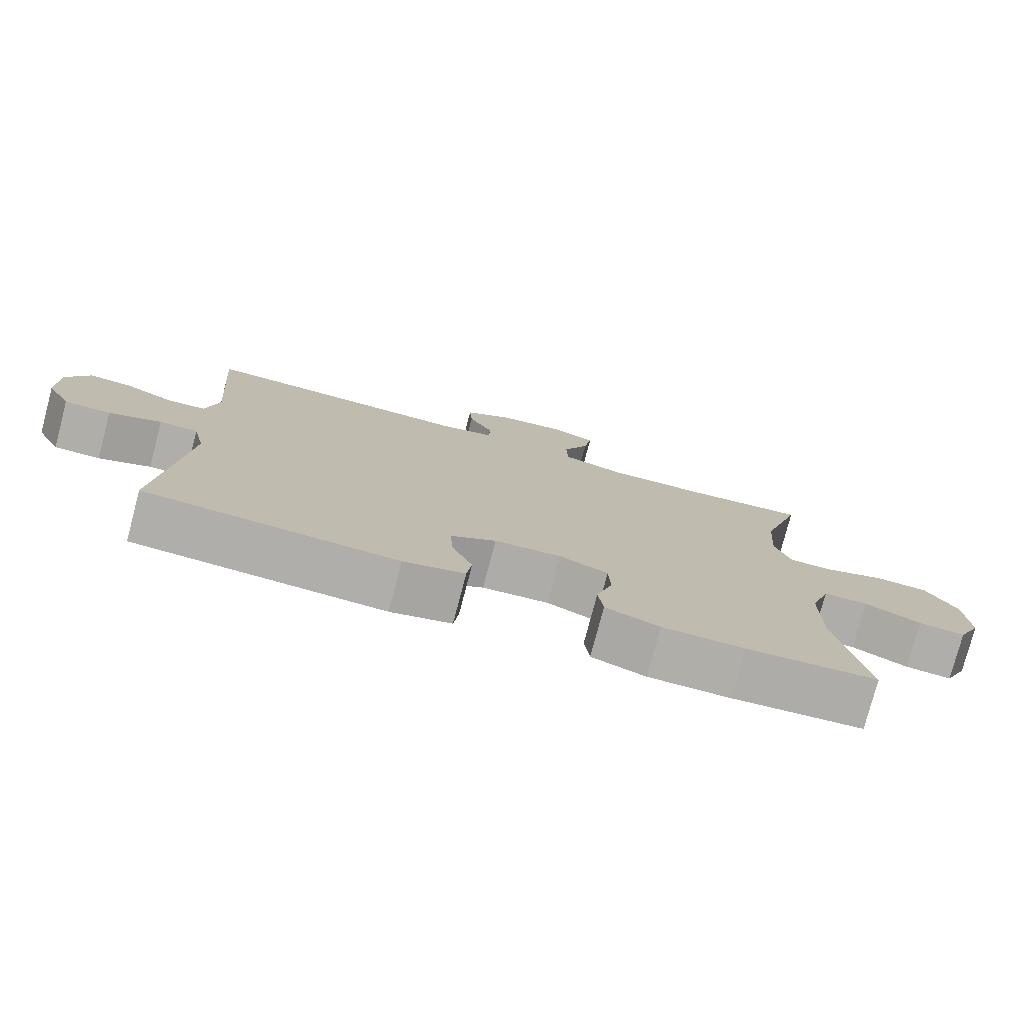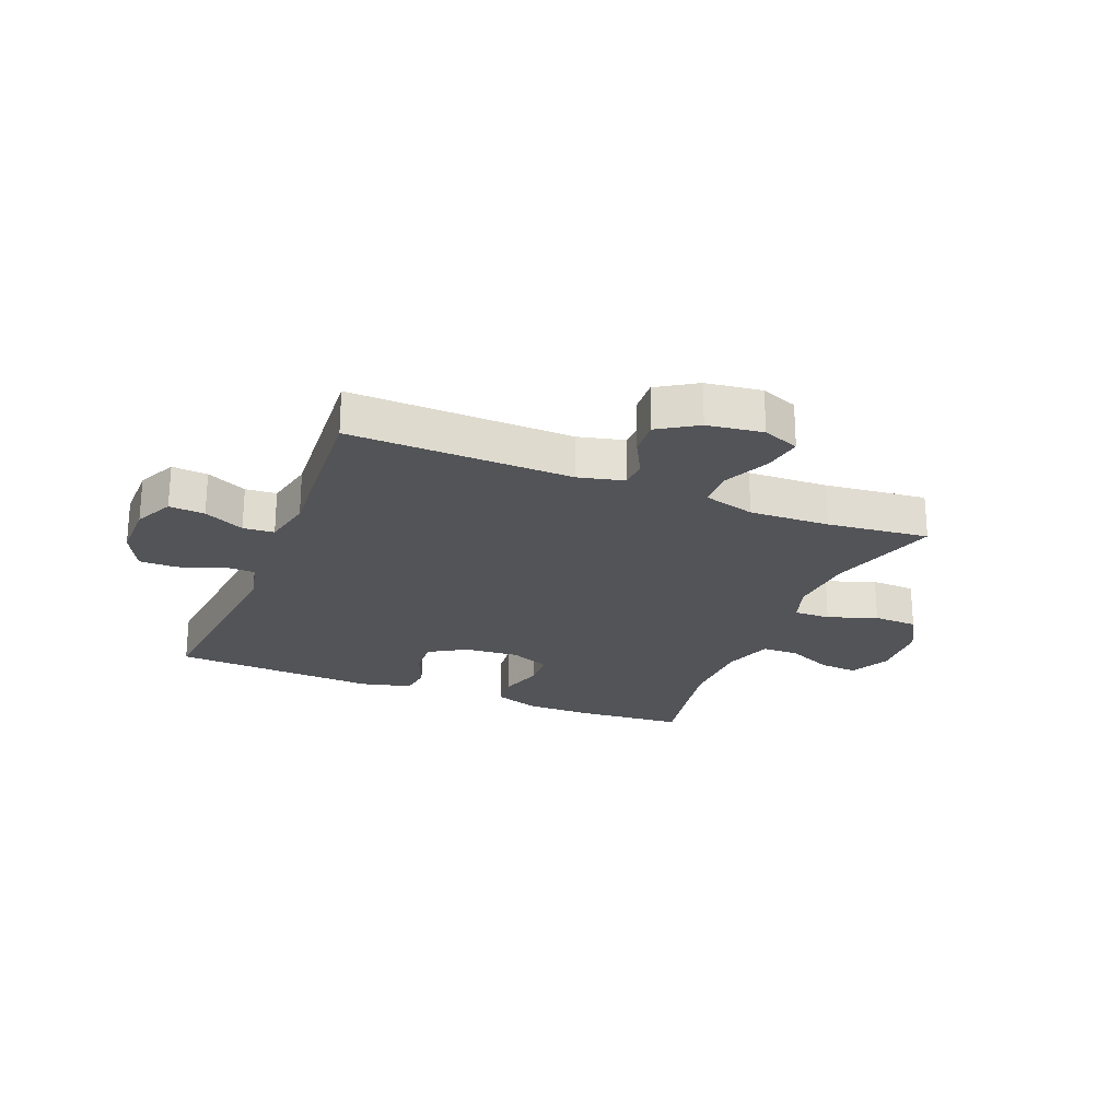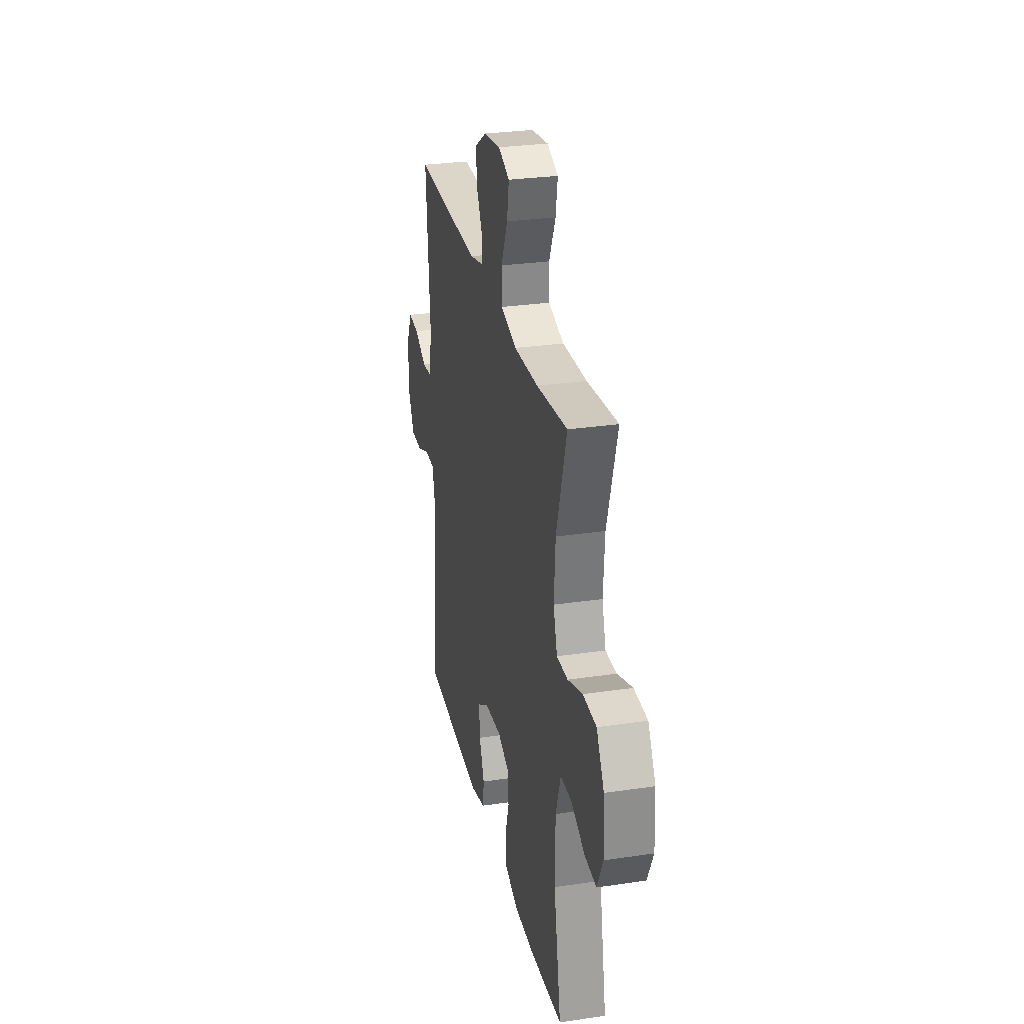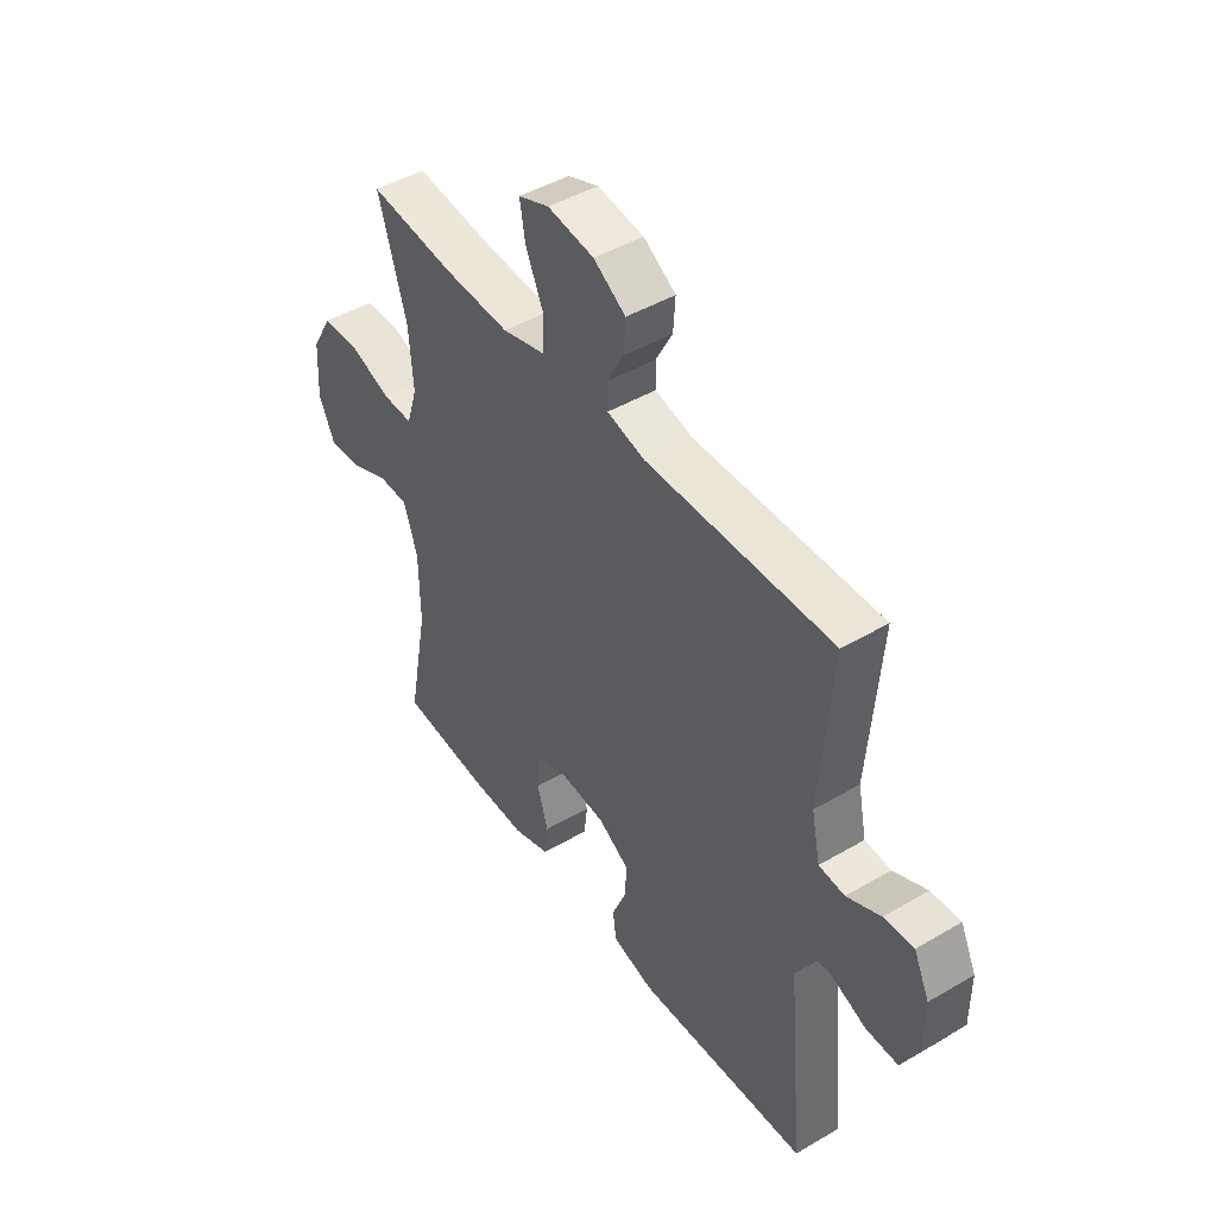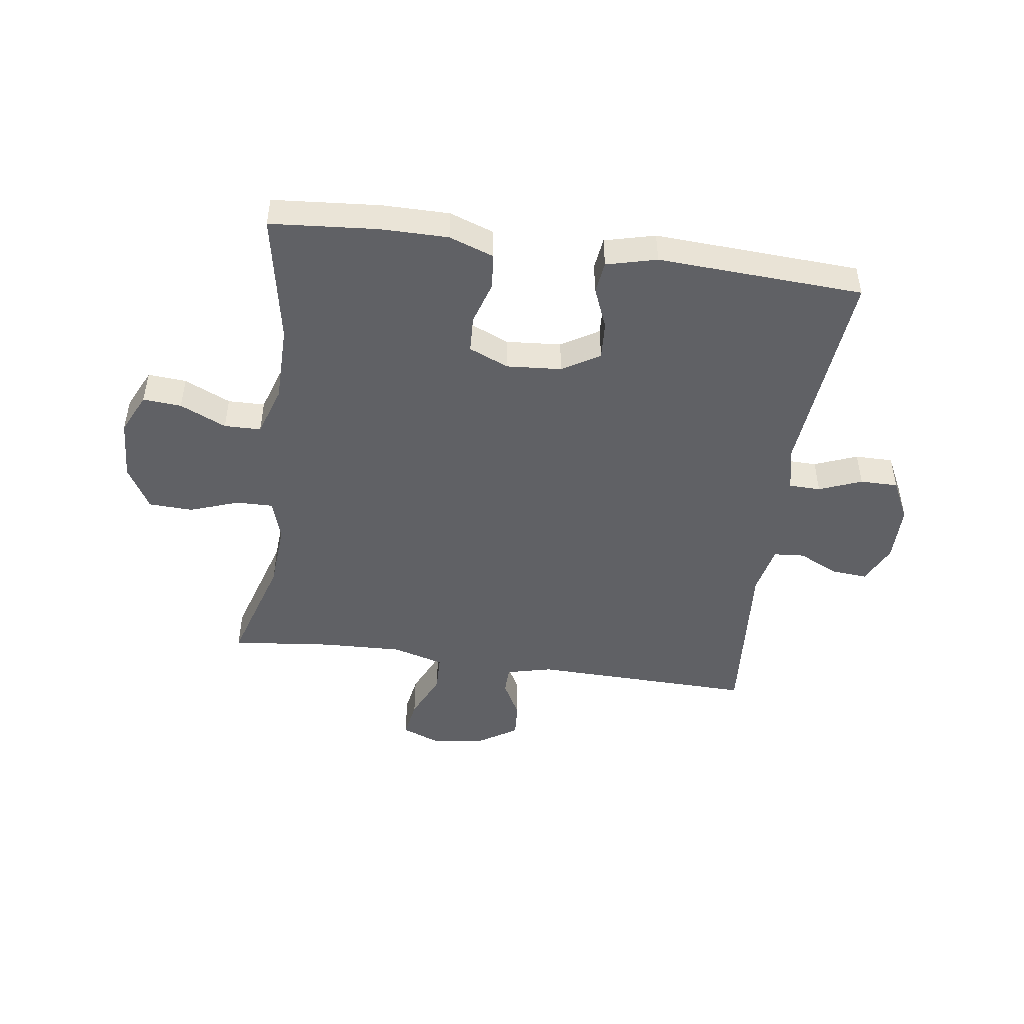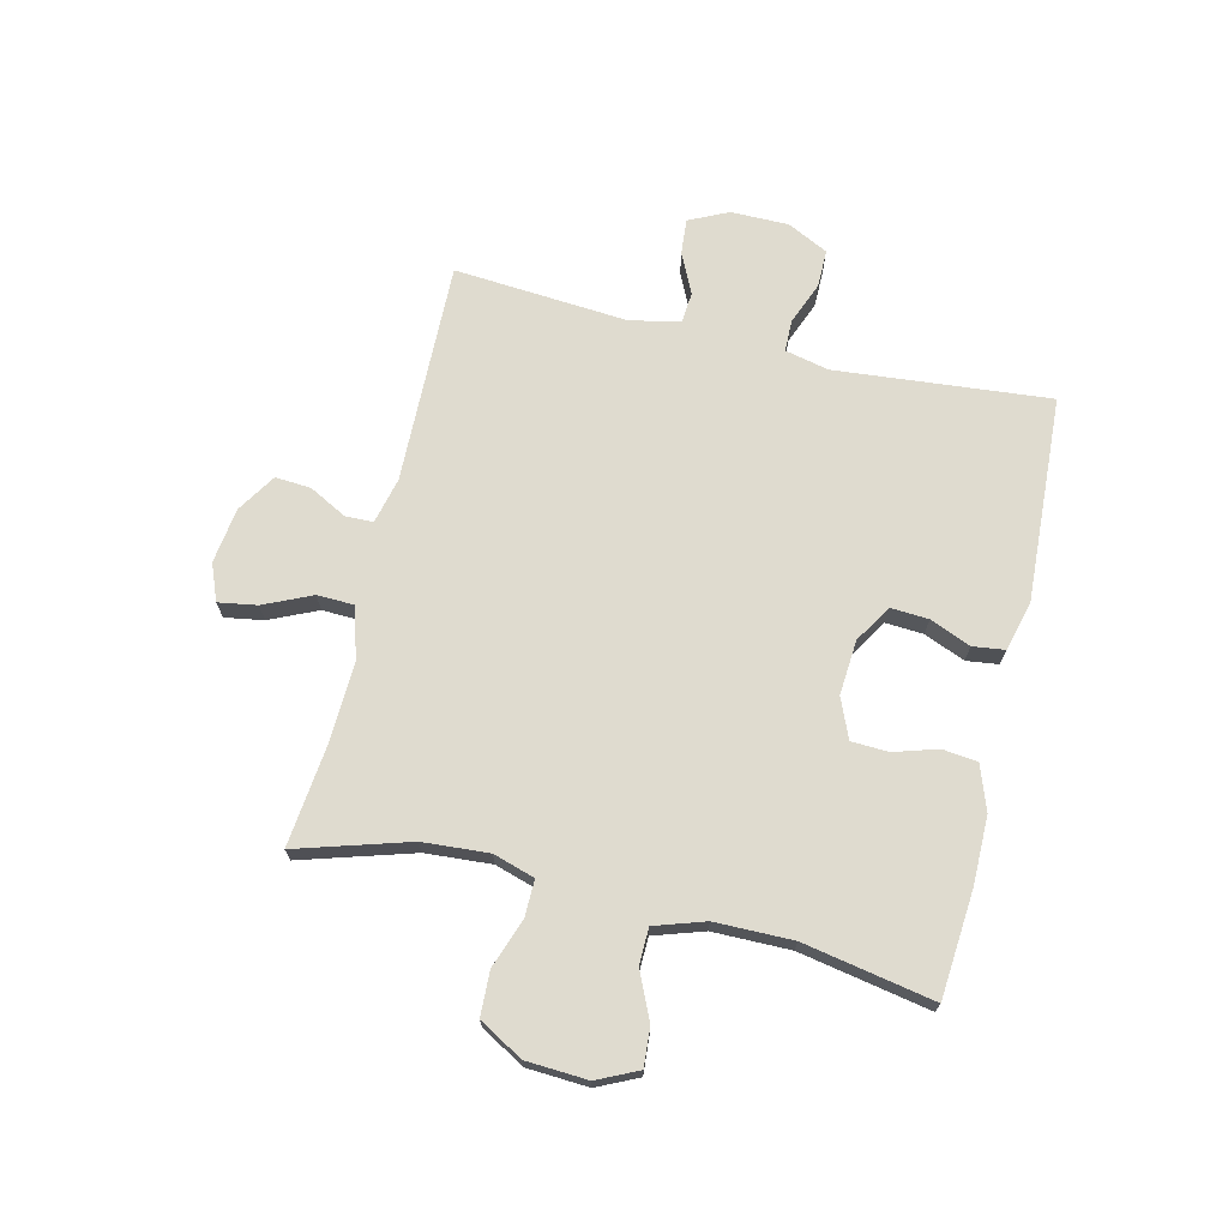
<metadata>
{"format":"obj","ext":"obj","renderer":"f3d","projection":"perspective","resolution":1024,"background":"white","views":[{"elev":-77.5,"azim":-14.8,"up":"+Z"},{"elev":-23.4,"azim":-22.0,"up":"+Y"},{"elev":28.8,"azim":77.5,"up":"+Z"},{"elev":45.8,"azim":-124.0,"up":"+Z"},{"elev":-47.5,"azim":172.0,"up":"+Y"},{"elev":70.3,"azim":103.4,"up":"+Y"}]}
</metadata>
<code>
v -0.5 0.07 0.5
v -0.119 0.07 0.491
v -0.041 0.07 0.51
v -0.04 0.07 0.558
v -0.074 0.07 0.622
v -0.078 0.07 0.683
v -0.012 0.07 0.725
v 0.083 0.07 0.738
v 0.146 0.07 0.713
v 0.135 0.07 0.647
v 0.098 0.07 0.565
v 0.1 0.07 0.501
v 0.189 0.07 0.476
v 0.326 0.07 0.481
v 0.5 0.07 0.5
v 0.442 0.07 0.308
v 0.434 0.07 0.195
v 0.456 0.07 0.124
v 0.519 0.07 0.125
v 0.603 0.07 0.155
v 0.679 0.07 0.152
v 0.722 0.07 0.077
v 0.728 0.07 -0.028
v 0.695 0.07 -0.098
v 0.629 0.07 -0.093
v 0.55 0.07 -0.057
v 0.487 0.07 -0.058
v 0.459 0.07 -0.144
v 0.458 0.07 -0.277
v 0.5 0.07 -0.5
v 0.316 0.07 -0.515
v 0.201 0.07 -0.515
v 0.125 0.07 -0.488
v 0.118 0.07 -0.428
v 0.141 0.07 -0.353
v 0.138 0.07 -0.29
v 0.07 0.07 -0.261
v -0.024 0.07 -0.268
v -0.088 0.07 -0.307
v -0.084 0.07 -0.372
v -0.055 0.07 -0.442
v -0.062 0.07 -0.497
v -0.148 0.07 -0.519
v -0.5 0.07 -0.5
v -0.466 0.07 -0.133
v -0.483 0.07 -0.058
v -0.537 0.07 -0.057
v -0.61 0.07 -0.086
v -0.675 0.07 -0.086
v -0.71 0.07 -0.016
v -0.71 0.07 0.083
v -0.678 0.07 0.15
v -0.617 0.07 0.145
v -0.548 0.07 0.112
v -0.495 0.07 0.116
v -0.477 0.07 0.202
v -0.5 0 0.5
v -0.119 0 0.491
v -0.041 0 0.51
v -0.04 0 0.558
v -0.074 0 0.622
v -0.078 0 0.683
v -0.012 0 0.725
v 0.083 0 0.738
v 0.146 0 0.713
v 0.135 0 0.647
v 0.098 0 0.565
v 0.1 0 0.501
v 0.189 0 0.476
v 0.326 0 0.481
v 0.5 0 0.5
v 0.442 0 0.308
v 0.434 0 0.195
v 0.456 0 0.124
v 0.519 0 0.125
v 0.603 0 0.155
v 0.679 0 0.152
v 0.722 0 0.077
v 0.728 0 -0.028
v 0.695 0 -0.098
v 0.629 0 -0.093
v 0.55 0 -0.057
v 0.487 0 -0.058
v 0.459 0 -0.144
v 0.458 0 -0.277
v 0.5 0 -0.5
v 0.316 0 -0.515
v 0.201 0 -0.515
v 0.125 0 -0.488
v 0.118 0 -0.428
v 0.141 0 -0.353
v 0.138 0 -0.29
v 0.07 0 -0.261
v -0.024 0 -0.268
v -0.088 0 -0.307
v -0.084 0 -0.372
v -0.055 0 -0.442
v -0.062 0 -0.497
v -0.148 0 -0.519
v -0.5 0 -0.5
v -0.466 0 -0.133
v -0.483 0 -0.058
v -0.537 0 -0.057
v -0.61 0 -0.086
v -0.675 0 -0.086
v -0.71 0 -0.016
v -0.71 0 0.083
v -0.678 0 0.15
v -0.617 0 0.145
v -0.548 0 0.112
v -0.495 0 0.116
v -0.477 0 0.202
f 51 52 53 54
f 51 54 55
f 50 51 55
f 47 48 49 50
f 46 47 50 55
f 45 46 55 56
f 43 44 45
f 40 41 42 43
f 39 40 43 45
f 38 39 45 56
f 32 33 34 35
f 32 35 36
f 29 30 31 32
f 28 29 32 36
f 27 28 36 37
f 23 24 25 26
f 23 26 27
f 22 23 27
f 19 20 21 22
f 18 19 22 27
f 17 18 27 37
f 14 15 16
f 13 14 16 17
f 12 13 17 37
f 8 9 10 11
f 4 5 6 7
f 3 4 7 8
f 38 56 1 2
f 37 38 2 3
f 11 12 37
f 3 8 11 37
f 110 109 108 107
f 111 110 107
f 111 107 106
f 106 105 104 103
f 111 106 103 102
f 112 111 102 101
f 101 100 99
f 99 98 97 96
f 101 99 96 95
f 112 101 95 94
f 91 90 89 88
f 92 91 88
f 88 87 86 85
f 92 88 85 84
f 93 92 84 83
f 82 81 80 79
f 83 82 79
f 83 79 78
f 78 77 76 75
f 83 78 75 74
f 93 83 74 73
f 72 71 70
f 73 72 70 69
f 93 73 69 68
f 67 66 65 64
f 63 62 61 60
f 64 63 60 59
f 58 57 112 94
f 59 58 94 93
f 93 68 67
f 93 67 64 59
f 1 57 58 2
f 2 58 59 3
f 3 59 60 4
f 4 60 61 5
f 5 61 62 6
f 6 62 63 7
f 7 63 64 8
f 8 64 65 9
f 9 65 66 10
f 10 66 67 11
f 11 67 68 12
f 12 68 69 13
f 13 69 70 14
f 14 70 71 15
f 15 71 72 16
f 16 72 73 17
f 17 73 74 18
f 18 74 75 19
f 19 75 76 20
f 20 76 77 21
f 21 77 78 22
f 22 78 79 23
f 23 79 80 24
f 24 80 81 25
f 25 81 82 26
f 26 82 83 27
f 27 83 84 28
f 28 84 85 29
f 29 85 86 30
f 30 86 87 31
f 31 87 88 32
f 32 88 89 33
f 33 89 90 34
f 34 90 91 35
f 35 91 92 36
f 36 92 93 37
f 37 93 94 38
f 38 94 95 39
f 39 95 96 40
f 40 96 97 41
f 41 97 98 42
f 42 98 99 43
f 43 99 100 44
f 44 100 101 45
f 45 101 102 46
f 46 102 103 47
f 47 103 104 48
f 48 104 105 49
f 49 105 106 50
f 50 106 107 51
f 51 107 108 52
f 52 108 109 53
f 53 109 110 54
f 54 110 111 55
f 55 111 112 56
f 56 112 57 1

</code>
